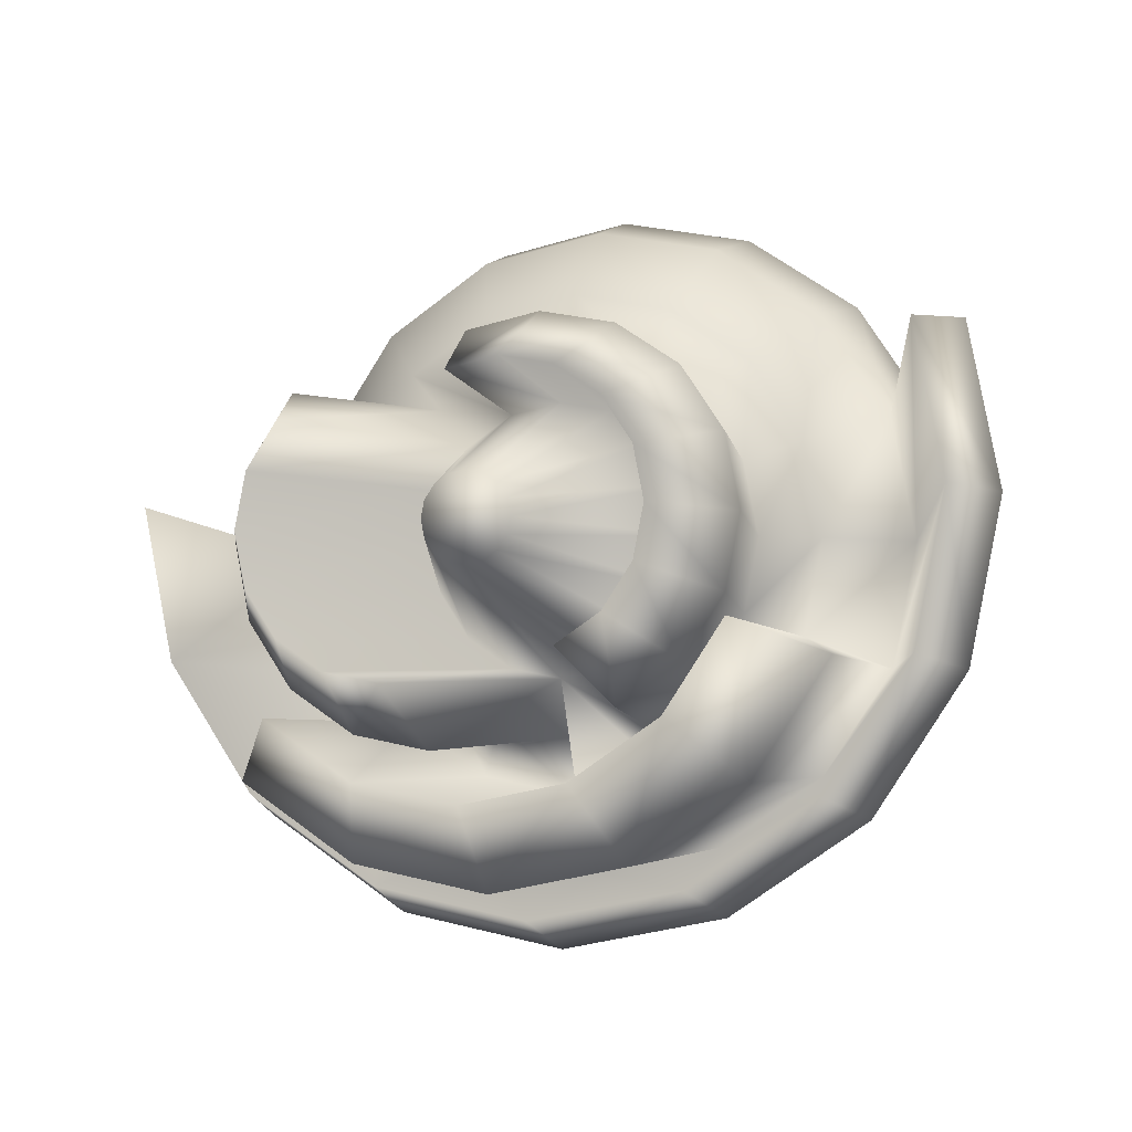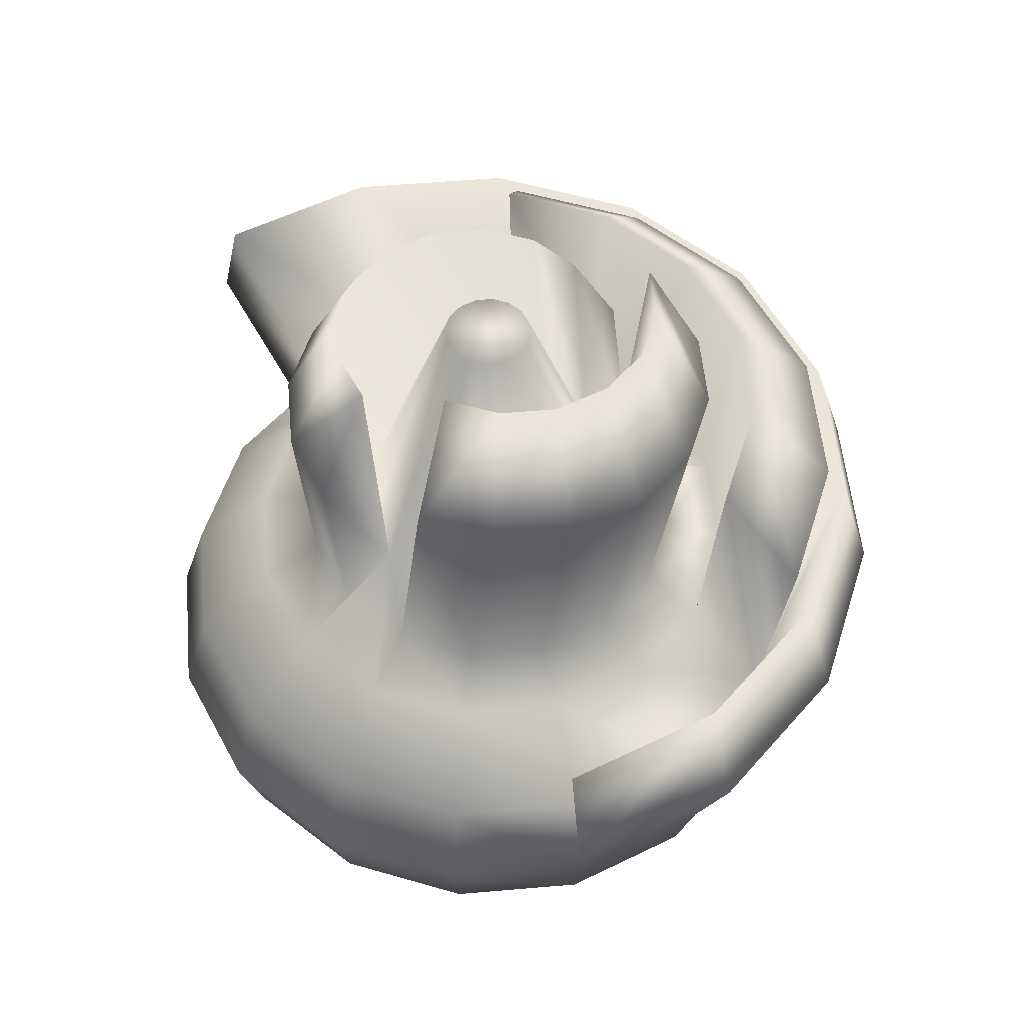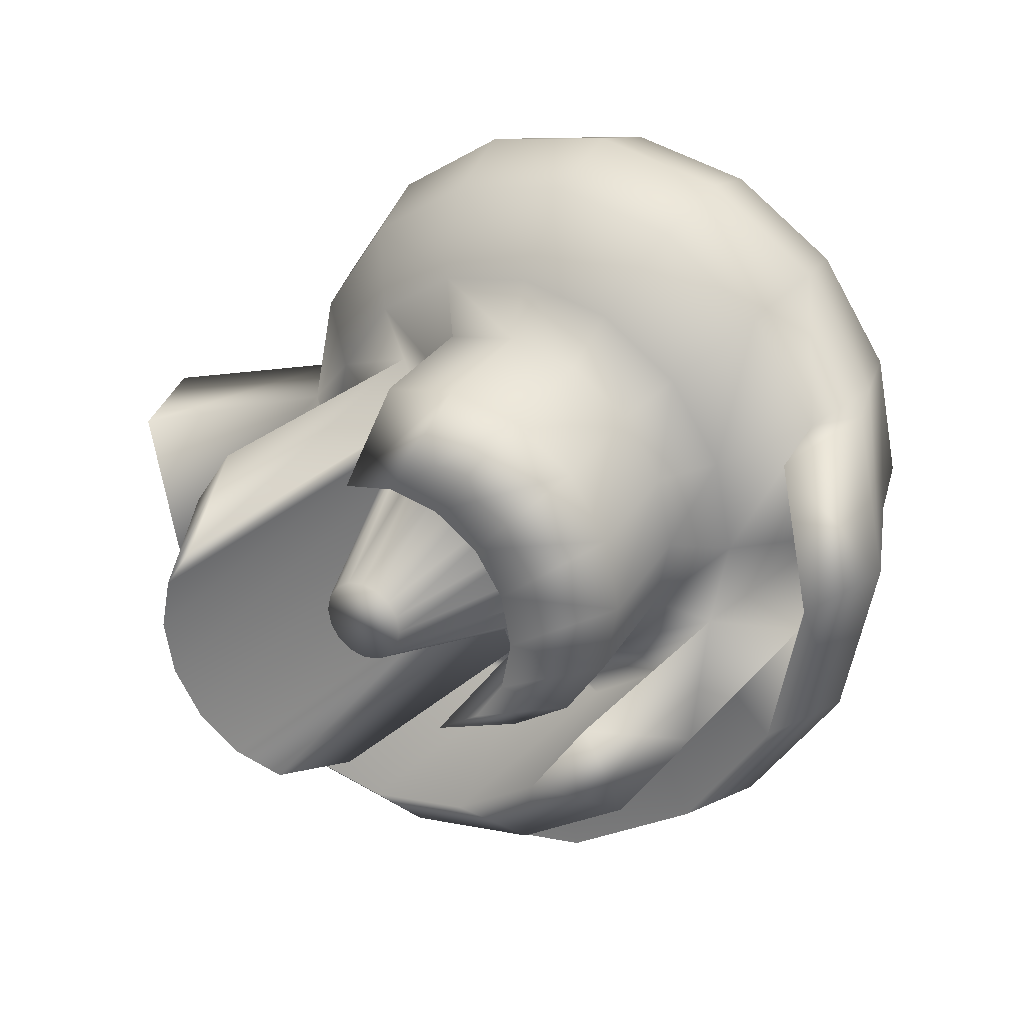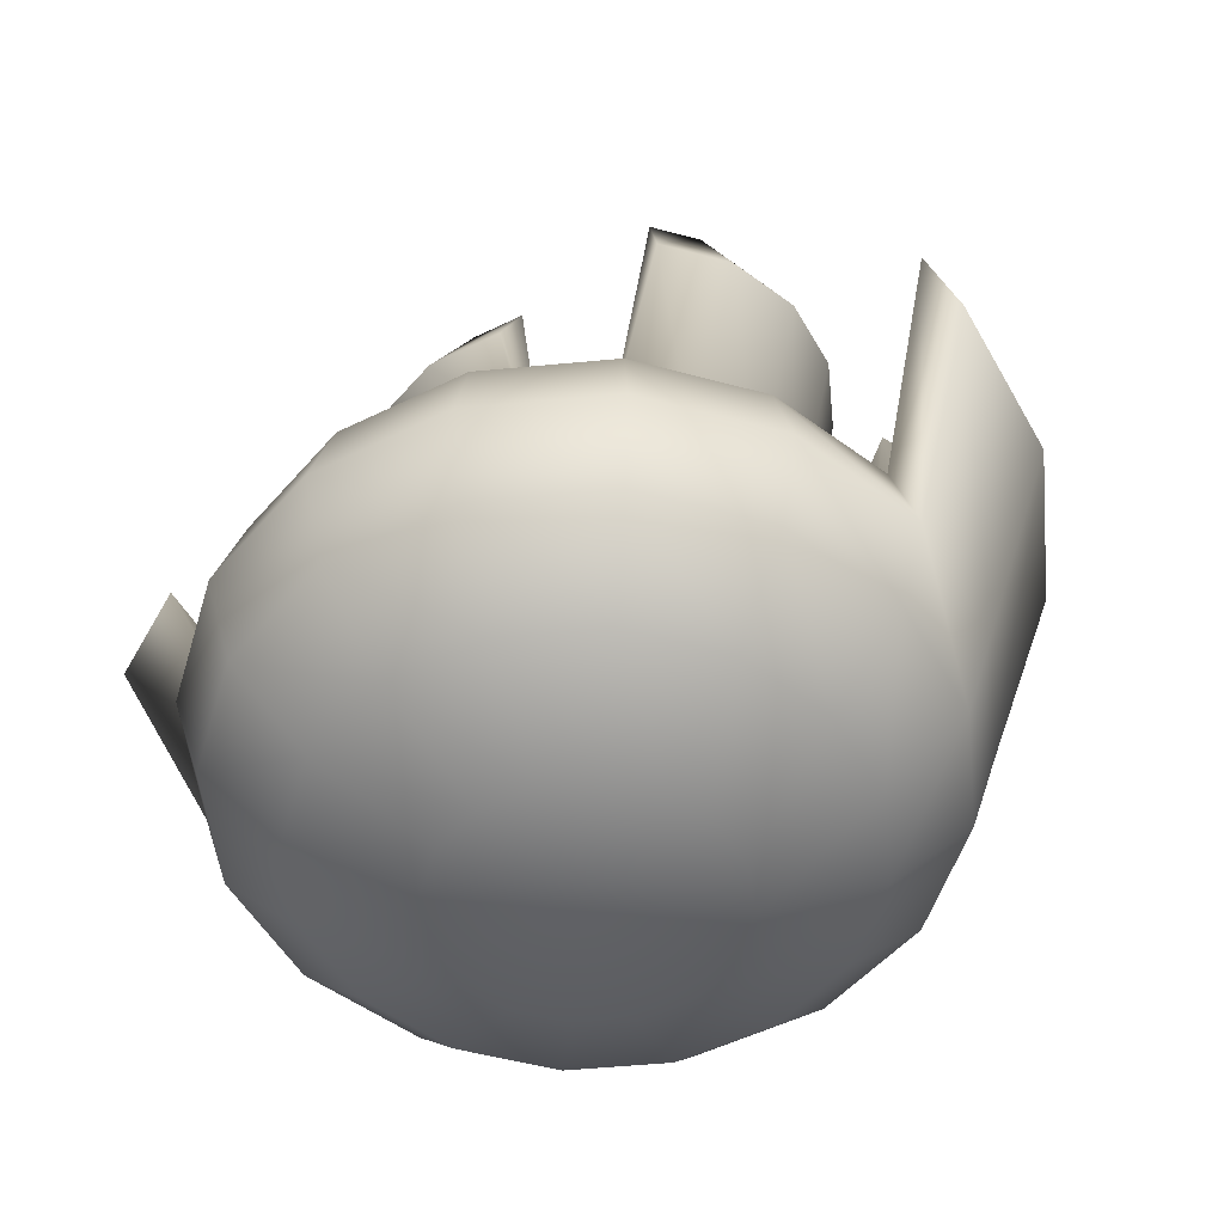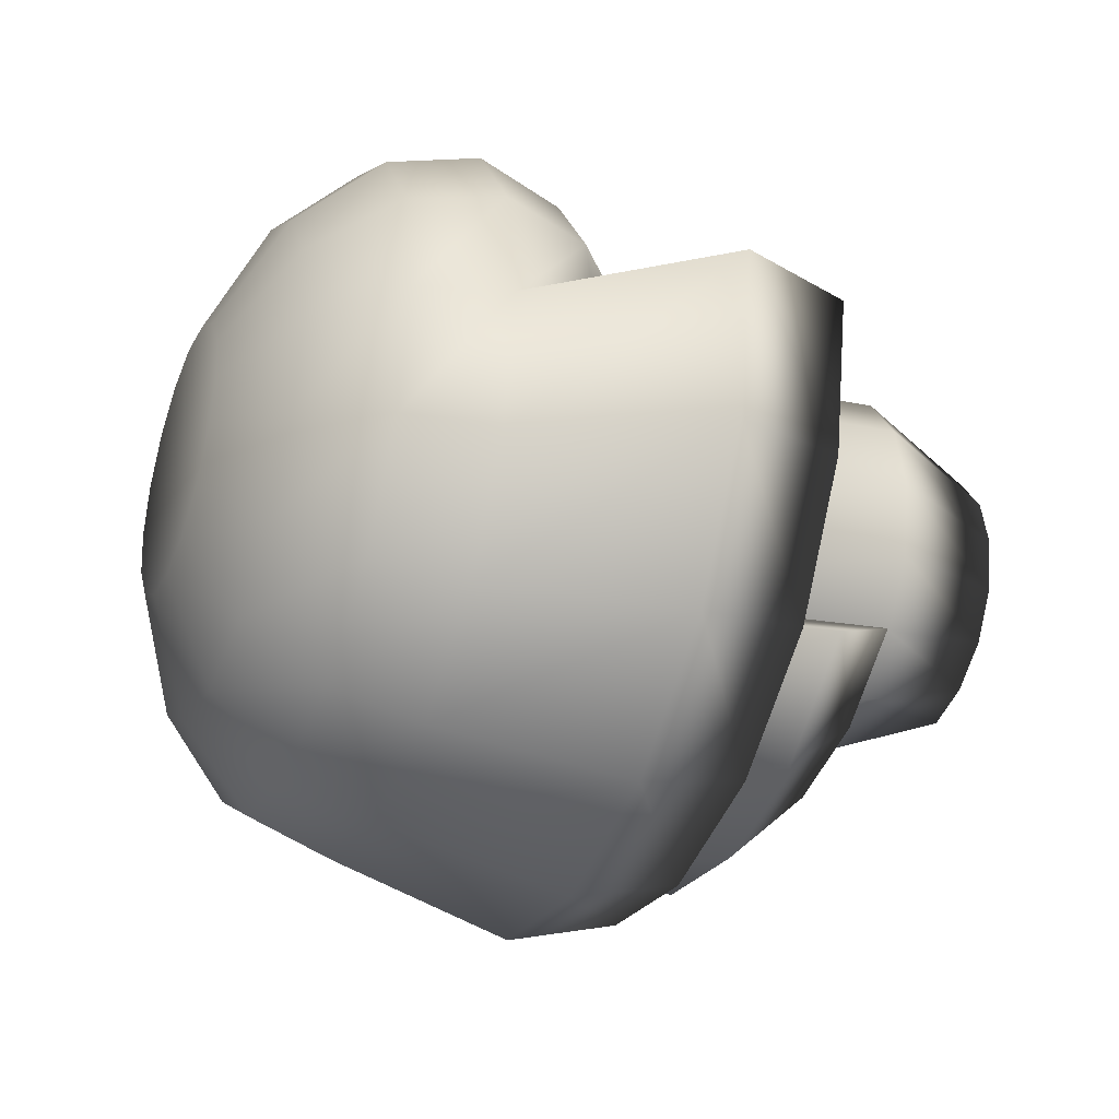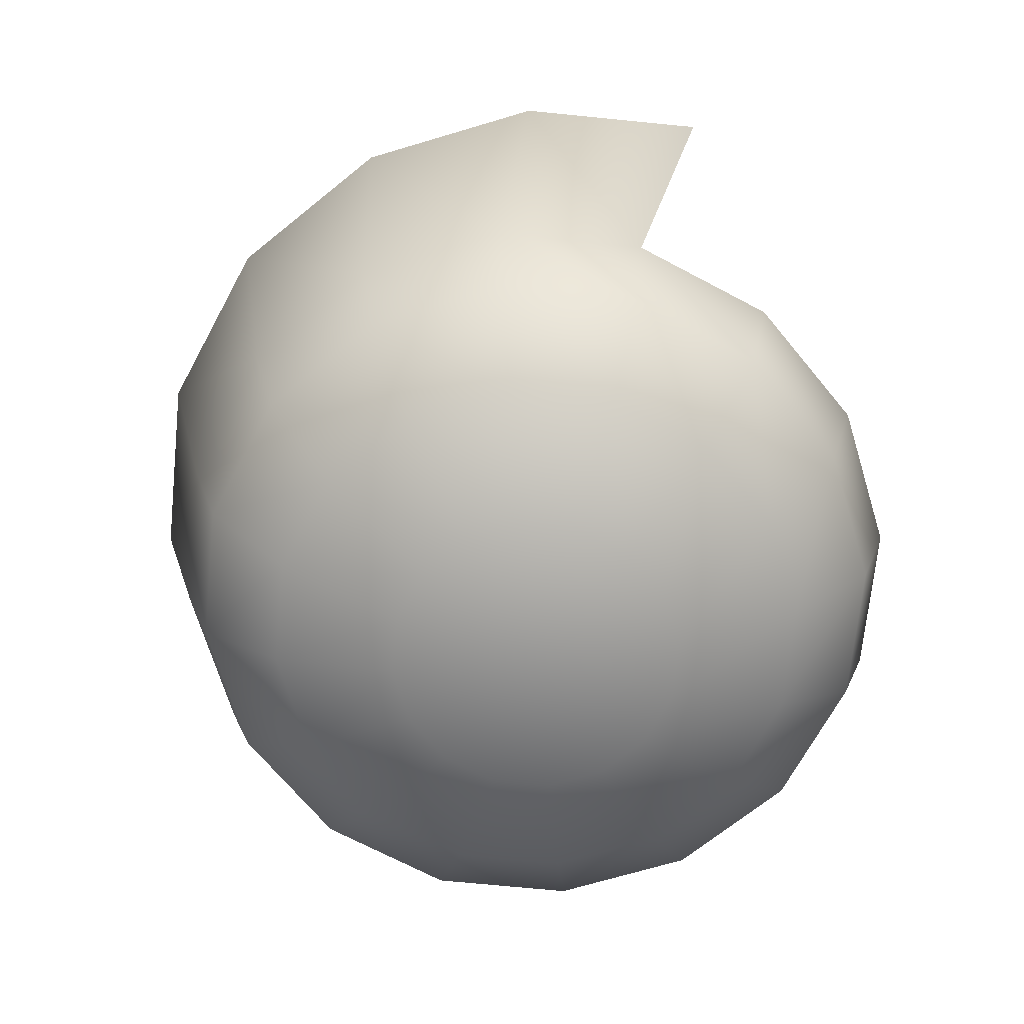
<metadata>
{"format":"obj","ext":"obj","renderer":"f3d","projection":"perspective","resolution":1024,"background":"white","views":[{"elev":-4.1,"azim":-161.5,"up":"+Z"},{"elev":53.9,"azim":73.5,"up":"+Y"},{"elev":29.1,"azim":-149.3,"up":"+Z"},{"elev":-51.0,"azim":39.7,"up":"+Y"},{"elev":-34.6,"azim":68.5,"up":"+Z"},{"elev":-68.1,"azim":-84.5,"up":"+Y"}]}
</metadata>
<code>
o sphere1
v 0.3827 1.222 0
v 0.3536 1.222 0.1464
v 0.2706 1.222 0.2706
v 0.1464 1.222 0.3536
v 2.343e-17 1.222 0.3827
v -0.1464 1.222 0.3536
v -0.2706 1.222 0.2706
v -0.3536 1.222 0.1464
v -0.3827 1.222 4.686e-17
v -0.3536 1.222 -0.1464
v -0.2706 1.222 -0.2706
v -0.1464 1.222 -0.3536
v -7.03e-17 1.222 -0.3827
v 0.1464 1.222 -0.3536
v 0.2706 1.222 -0.2706
v 0.3536 1.222 -0.1464
v 0.7071 1.08 0
v 0.6533 1.08 0.2706
v 0.5 1.08 0.5
v 0.2706 1.08 0.6533
v 4.33e-17 1.08 0.7071
v -0.2706 1.08 0.6533
v -0.5 1.08 0.5
v -0.6533 1.08 0.2706
v -0.7071 1.08 8.659e-17
v -0.6533 1.08 -0.2706
v -0.5 1.08 -0.5
v -0.2706 1.08 -0.6533
v -1.299e-16 1.08 -0.7071
v 0.2706 1.08 -0.6533
v 0.5 1.08 -0.5
v 0.6533 1.08 -0.2706
v 0.9239 0.8664 0
v 0.8536 0.8664 0.3536
v 0.6533 0.8664 0.6533
v 0.3536 0.8664 0.8536
v 5.657e-17 0.8664 0.9239
v -0.3536 0.8664 0.8536
v -0.6533 0.8664 0.6533
v -0.8536 0.8664 0.3536
v -0.9239 0.8664 1.131e-16
v -0.8536 0.8664 -0.3536
v -0.6533 0.8664 -0.6533
v -0.3536 0.8664 -0.8536
v -1.697e-16 0.8664 -0.9239
v 0.3536 0.8664 -0.8536
v 0.6533 0.8664 -0.6533
v 0.8536 0.8664 -0.3536
v 1 0.6146 0
v 0.9239 0.6146 0.3827
v 0.7071 0.6146 0.7071
v 0.3827 0.6146 0.9239
v 6.123e-17 0.6146 1
v -0.3827 0.6146 0.9239
v -0.7071 0.6146 0.7071
v -0.9239 0.6146 0.3827
v -1 0.6146 1.225e-16
v -0.9239 0.6146 -0.3827
v -0.7071 0.6146 -0.7071
v -0.3827 0.6146 -0.9239
v -1.837e-16 0.6146 -1
v 0.3827 0.6146 -0.9239
v 0.7071 0.6146 -0.7071
v 0.9239 0.6146 -0.3827
v 0.9239 0.3628 0
v 0.8536 0.3628 0.3536
v 0.6533 0.3628 0.6533
v 0.3536 0.3628 0.8536
v 5.657e-17 0.3628 0.9239
v -0.3536 0.3628 0.8536
v -0.6533 0.3628 0.6533
v -0.8536 0.3628 0.3536
v -0.9239 0.3628 1.131e-16
v -0.8536 0.3628 -0.3536
v -0.6533 0.3628 -0.6533
v -0.3536 0.3628 -0.8536
v -1.697e-16 0.3628 -0.9239
v 0.3536 0.3628 -0.8536
v 0.6533 0.3628 -0.6533
v 0.8536 0.3628 -0.3536
v 0.7071 0.1493 0
v 0.6533 0.1493 0.2706
v 0.5 0.1493 0.5
v 0.2706 0.1493 0.6533
v 4.33e-17 0.1493 0.7071
v -0.2706 0.1493 0.6533
v -0.5 0.1493 0.5
v -0.6533 0.1493 0.2706
v -0.7071 0.1493 8.659e-17
v -0.6533 0.1493 -0.2706
v -0.5 0.1493 -0.5
v -0.2706 0.1493 -0.6533
v -1.299e-16 0.1493 -0.7071
v 0.2706 0.1493 -0.6533
v 0.5 0.1493 -0.5
v 0.6533 0.1493 -0.2706
v 0.3827 0.006659 0
v 0.3536 0.006659 0.1464
v 0.2706 0.006659 0.2706
v 0.1464 0.006659 0.3536
v 2.343e-17 0.006659 0.3827
v -0.1464 0.006659 0.3536
v -0.2706 0.006659 0.2706
v -0.3536 0.006659 0.1464
v -0.3827 0.006659 4.686e-17
v -0.3536 0.006659 -0.1464
v -0.2706 0.006659 -0.2706
v -0.1464 0.006659 -0.3536
v -7.03e-17 0.006659 -0.3827
v 0.1464 0.006659 -0.3536
v 0.2706 0.006659 -0.2706
v 0.3536 0.006659 -0.1464
v -1.118 1.459 0.1037
v -1.031 1.459 -0.3319
v -0.7842 1.459 -0.7012
v -0.415 1.459 -0.9479
v 0.02062 1.459 -1.035
v 0.4562 1.459 -0.9479
v 0.8255 1.459 -0.7012
v 1.072 1.459 -0.3319
v -1.211 1.149 0.1037
v -1.118 1.149 -0.3678
v -0.8505 1.149 -0.7675
v -0.4508 1.149 -1.035
v 0.02062 1.149 -1.128
v 0.4921 1.149 -1.035
v 0.8918 1.149 -0.7675
v 1.159 1.149 -0.3678
v -1.118 1.149 0.5751
v -1.031 1.459 0.5392
v 1.159 1.459 0.1037
v 1.253 1.149 0.1037
v -0.4623 1.815 -0.4981
v -0.2127 1.815 -0.6649
v 0.0817 1.815 -0.7234
v 0.3761 1.815 -0.6649
v -0.6291 1.583 -0.6649
v -0.303 1.583 -0.8827
v 0.0817 1.583 -0.9593
v 0.4664 1.583 -0.8827
v -0.847 1.583 -0.3387
v -0.6291 1.815 -0.2485
v 0.6257 1.815 -0.4981
v 0.7925 1.583 -0.6649
v 0.5449 1.151 0
v 0.5034 1.151 0.2085
v 0.3853 1.151 0.3853
v -1.001e-16 1.151 -0.5449
v 0.2085 1.151 -0.5034
v 0.3853 1.151 -0.3853
v 0.5034 1.151 -0.2085
v 0.5136 2.229 -0.03891
v 0.4845 2.229 0.1075
v 0.2774 2.229 -0.3925
v 0.4015 2.229 -0.3095
v 0.4845 2.229 -0.1854
v 0.6758 1.882 -0.03891
v 0.6344 1.882 0.1696
v 0.3395 1.882 -0.5423
v 0.5162 1.882 -0.4242
v 0.6344 1.882 -0.2474
v 0.1309 1.882 -0.5838
v 0.1309 2.229 -0.4216
v 0.4015 2.229 0.2317
v 0.5162 1.882 0.3464
v 0.2085 1.151 0.5034
v 3.336e-17 1.151 0.5449
v -0.2085 1.151 0.5034
v -0.3853 1.151 0.3853
v -0.5034 1.151 0.2085
v -0.5449 1.151 6.673e-17
v -0.5034 1.151 -0.2085
v -0.3853 1.151 -0.3853
v -0.2085 1.151 -0.5034
v -0.06744 1.919 0.4148
v -0.2139 1.919 0.3857
v -0.338 1.919 0.3027
v -0.421 1.919 0.1786
v -0.4501 1.919 0.03211
v -0.421 1.919 -0.1143
v -0.338 1.919 -0.2385
v -0.06744 1.6 0.577
v -0.276 1.6 0.5355
v -0.4527 1.6 0.4174
v -0.5709 1.6 0.2406
v -0.6123 1.6 0.03211
v -0.5709 1.6 -0.1764
v -0.4527 1.6 -0.3532
v 0.1411 1.6 0.5355
v 0.07901 1.919 0.3857
v -0.2139 1.919 -0.3214
v -0.276 1.6 -0.4713
v 0.1111 1.974 0.04604
v 0.1203 1.974 2.841e-17
v 0.1111 1.974 -0.04604
v 0.08506 1.974 -0.08506
v 0.04604 1.974 -0.1111
v -1.326e-17 1.974 -0.1203
v -0.04604 1.974 -0.1111
v -0.08506 1.974 -0.08506
v -0.1111 1.974 -0.04604
v -0.1203 1.974 2.411e-17
v -0.1111 1.974 0.04604
v -0.08506 1.974 0.08506
v -0.04604 1.974 0.1111
v 1.618e-17 1.974 0.1203
v 0.04604 1.974 0.1111
v 0.08506 1.974 0.08506
g sphere1_lettuce
f 1 152 156 16
f 1 194 193 2
f 2 153 152 1
f 2 193 208 3
f 3 164 153 2
f 3 208 207 4
f 4 166 20 19 147 3
f 4 190 189 166
f 4 207 206 5
f 5 175 190 4
f 5 206 205 6
f 6 176 175 5
f 6 205 204 7
f 7 177 176 6
f 7 204 203 8
f 8 178 177 7
f 8 203 202 9
f 9 179 178 8
f 9 202 201 10
f 10 180 179 9
f 10 201 200 11
f 11 181 180 10
f 11 200 199 12
f 12 191 181 11
f 12 199 198 13
f 13 148 29 28 174 12
f 13 163 162 148
f 13 198 197 14
f 14 154 163 13
f 14 197 196 15
f 15 155 154 14
f 15 196 195 16
f 16 156 155 15
f 16 195 194 1
f 17 33 48 32
f 17 145 146 18
f 18 34 33 17
f 18 146 147 19
f 19 35 34 18
f 20 36 35 19
f 20 166 167 21
f 21 37 36 20
f 21 167 168 22
f 22 38 37 21
f 22 168 169 23
f 23 39 38 22
f 23 169 170 24
f 24 40 39 23
f 24 170 171 25
f 25 41 40 24
f 25 171 172 26
f 26 42 41 25
f 26 142 141 42
f 26 172 173 27
f 27 133 142 26
f 27 173 174 28
f 28 134 133 27
f 29 135 134 28
f 29 148 149 30
f 30 136 135 29
f 30 149 150 31
f 31 143 136 30
f 31 150 151 32
f 32 48 47 31
f 32 151 145 17
f 33 131 120 48
f 34 50 49 33
f 35 51 50 34
f 36 52 51 35
f 37 53 52 36
f 38 54 53 37
f 39 55 54 38
f 40 56 55 39
f 40 130 129 56
f 41 113 130 40
f 42 114 113 41
f 42 141 137 43
f 43 115 114 42
f 43 137 138 44
f 44 116 115 43
f 44 138 139 45
f 45 117 116 44
f 45 139 140 46
f 46 118 117 45
f 46 140 144 47
f 47 119 118 46
f 47 144 143 31
f 48 120 119 47
f 49 65 80 64
f 49 132 131 33
f 50 66 65 49
f 51 67 66 50
f 52 68 67 51
f 53 69 68 52
f 54 70 69 53
f 55 71 70 54
f 56 72 71 55
f 56 129 121 57
f 57 73 72 56
f 57 121 122 58
f 58 74 73 57
f 58 122 123 59
f 59 75 74 58
f 59 123 124 60
f 60 76 75 59
f 60 124 125 61
f 61 77 76 60
f 61 125 126 62
f 62 78 77 61
f 62 126 127 63
f 63 79 78 62
f 63 127 128 64
f 64 80 79 63
f 64 128 132 49
f 65 81 96 80
f 66 82 81 65
f 67 83 82 66
f 68 84 83 67
f 69 85 84 68
f 70 86 85 69
f 71 87 86 70
f 72 88 87 71
f 73 89 88 72
f 74 90 89 73
f 75 91 90 74
f 76 92 91 75
f 77 93 92 76
f 78 94 93 77
f 79 95 94 78
f 80 96 95 79
f 81 97 112 96
f 82 98 97 81
f 83 99 98 82
f 84 100 99 83
f 85 101 100 84
f 86 102 101 85
f 87 103 102 86
f 88 104 103 87
f 89 105 104 88
f 90 106 105 89
f 91 107 106 90
f 92 108 107 91
f 93 109 108 92
f 94 110 109 93
f 95 111 110 94
f 96 112 111 95
f 98 99 100 101 102 103 104 105 106 107 108 109 110 111 112 97
f 113 114 122 121
f 114 115 123 122
f 115 116 124 123
f 116 117 125 124
f 117 118 126 125
f 118 119 127 126
f 119 120 128 127
f 120 131 132 128
f 121 129 130 113
f 133 134 138 137
f 134 135 139 138
f 135 136 140 139
f 136 143 144 140
f 137 141 142 133
f 145 157 158 146
f 146 158 165 147
f 147 165 164 3
f 148 162 159 149
f 149 159 160 150
f 150 160 161 151
f 151 161 157 145
f 152 153 158 157
f 153 164 165 158
f 154 155 160 159
f 155 156 161 160
f 157 161 156 152
f 159 162 163 154
f 166 189 182 167
f 167 182 183 168
f 168 183 184 169
f 169 184 185 170
f 170 185 186 171
f 171 186 187 172
f 172 187 188 173
f 173 188 192 174
f 174 192 191 12
f 175 176 183 182
f 176 177 184 183
f 177 178 185 184
f 178 179 186 185
f 179 180 187 186
f 180 181 188 187
f 181 191 192 188
f 182 189 190 175
f 194 195 196 197 198 199 200 201 202 203 204 205 206 207 208 193

</code>
